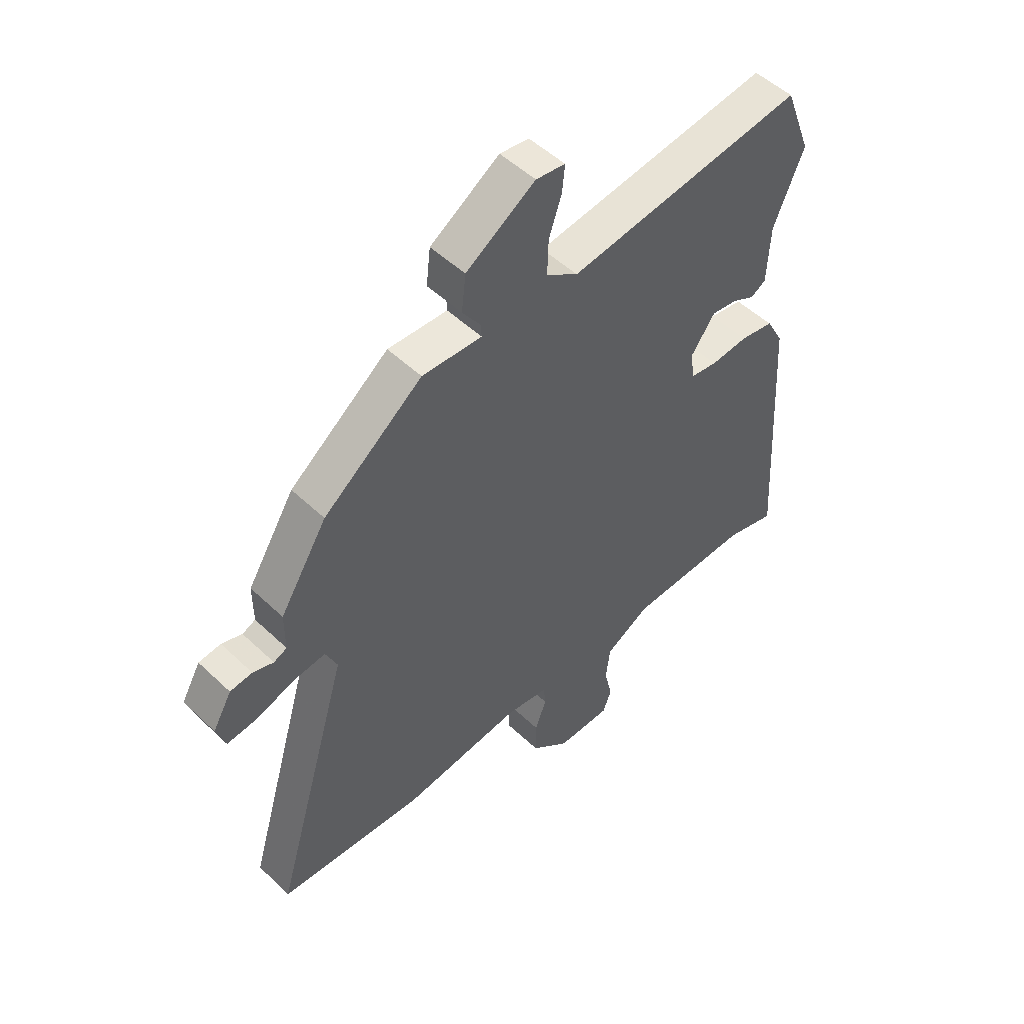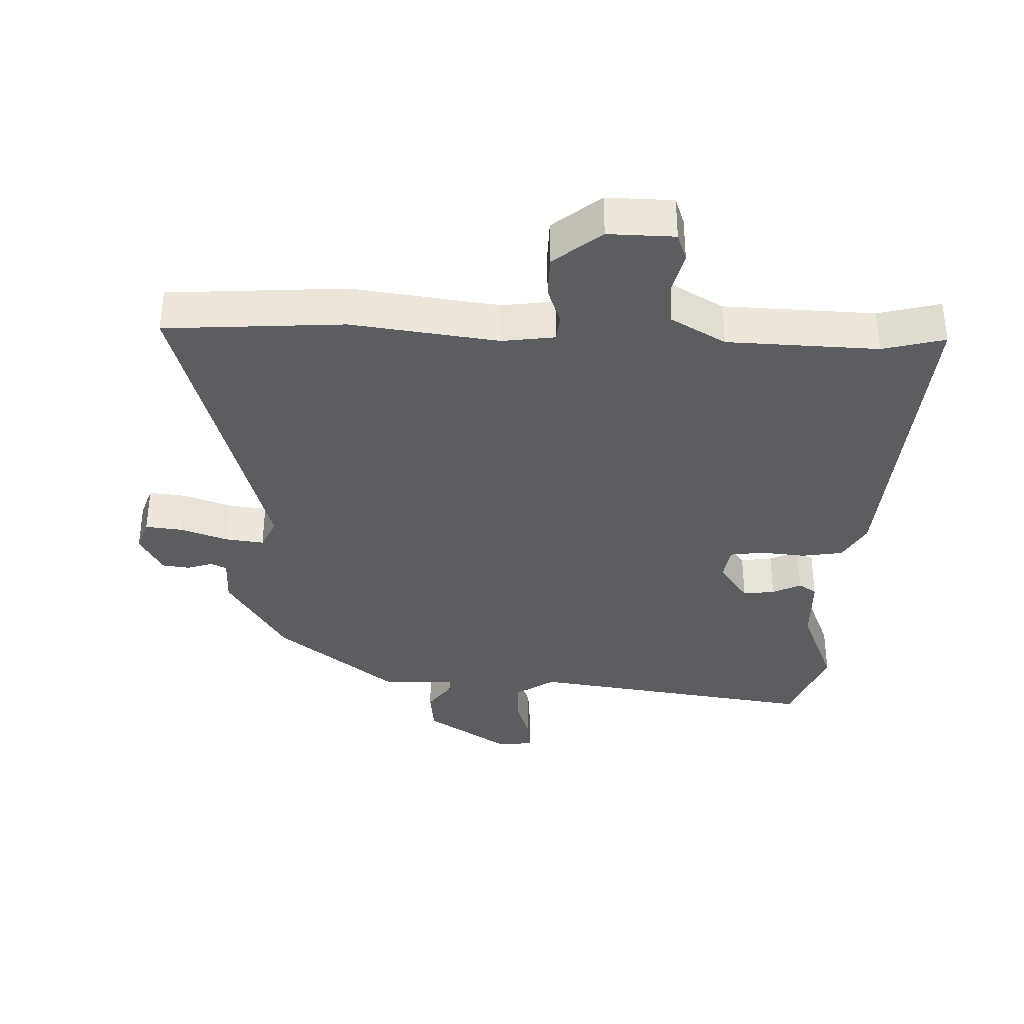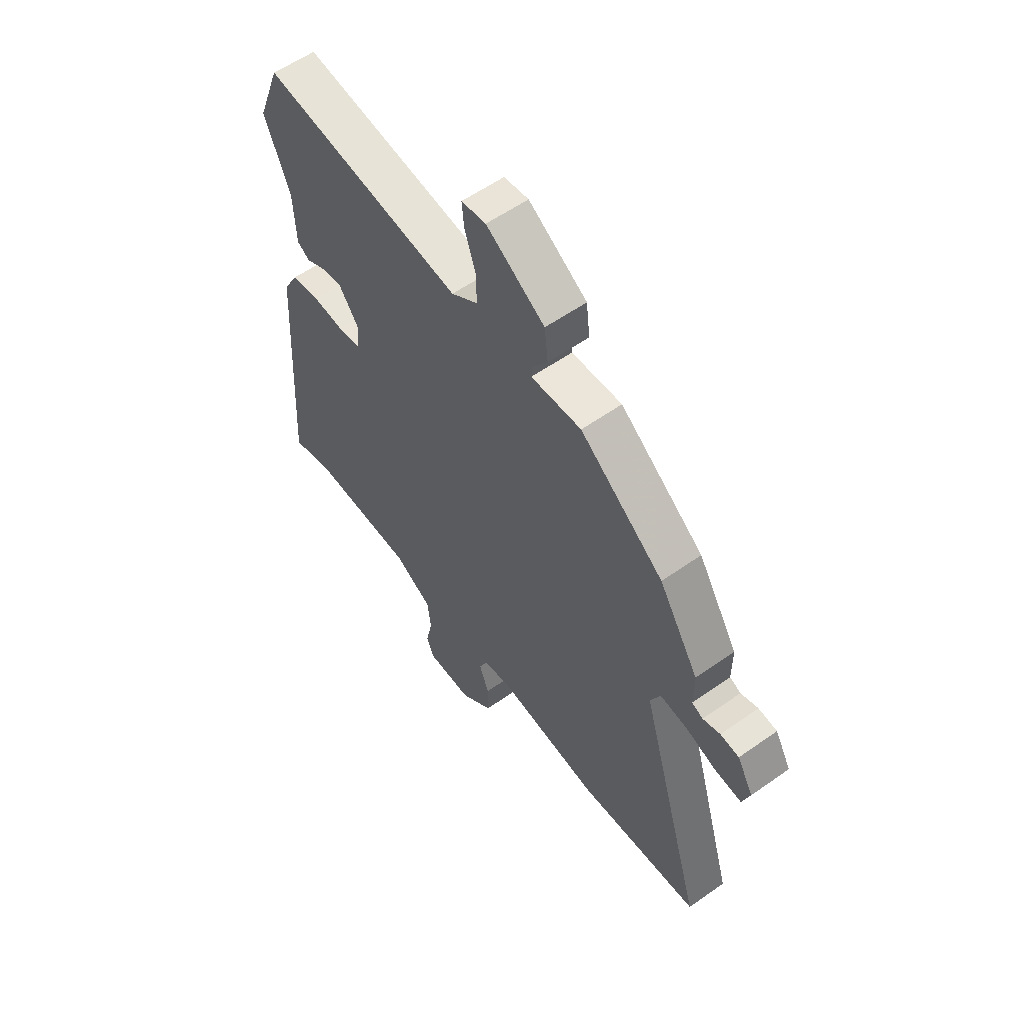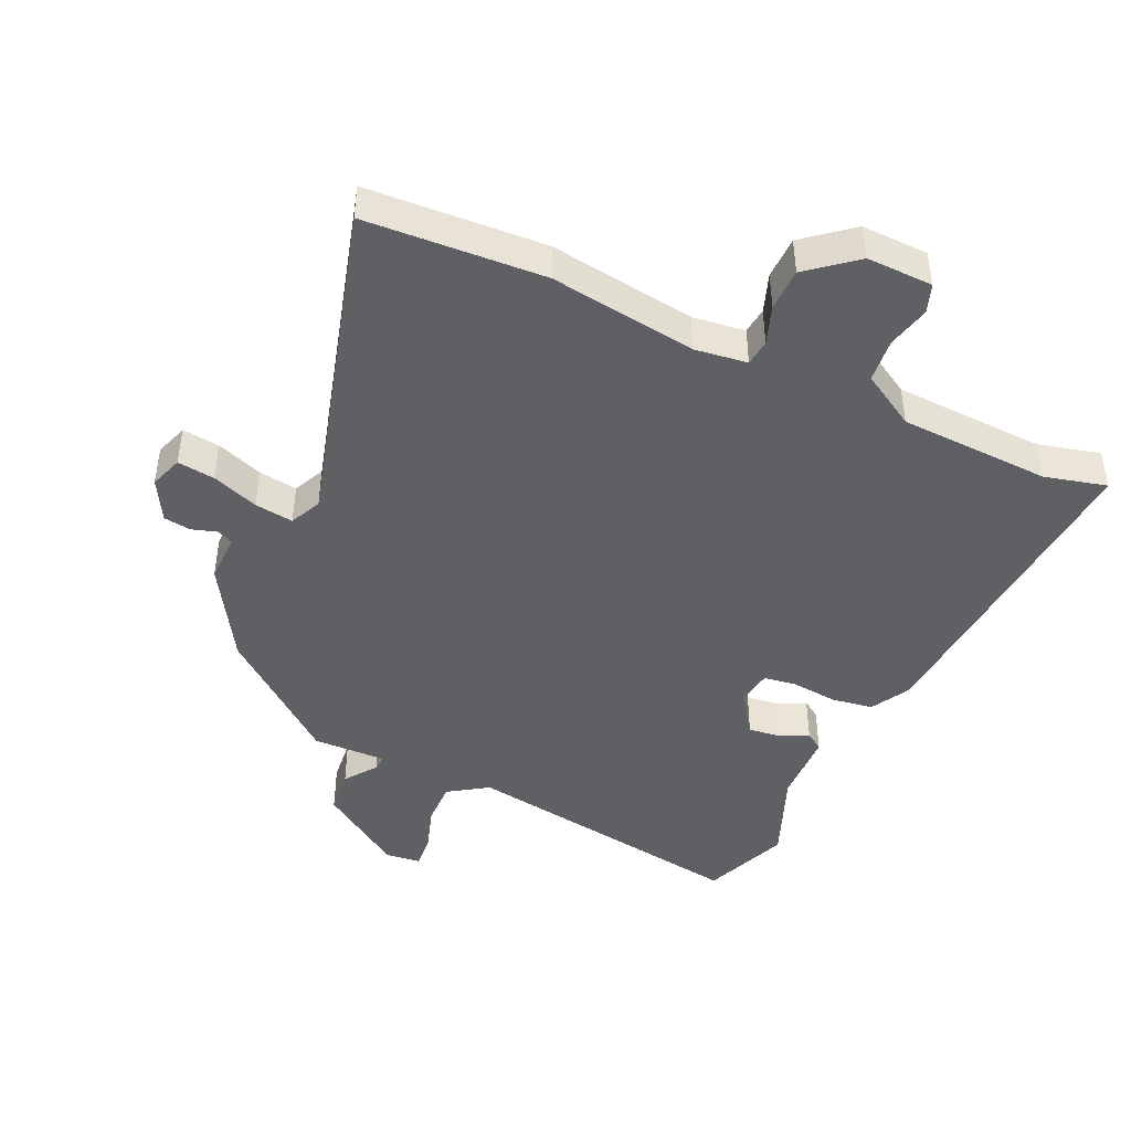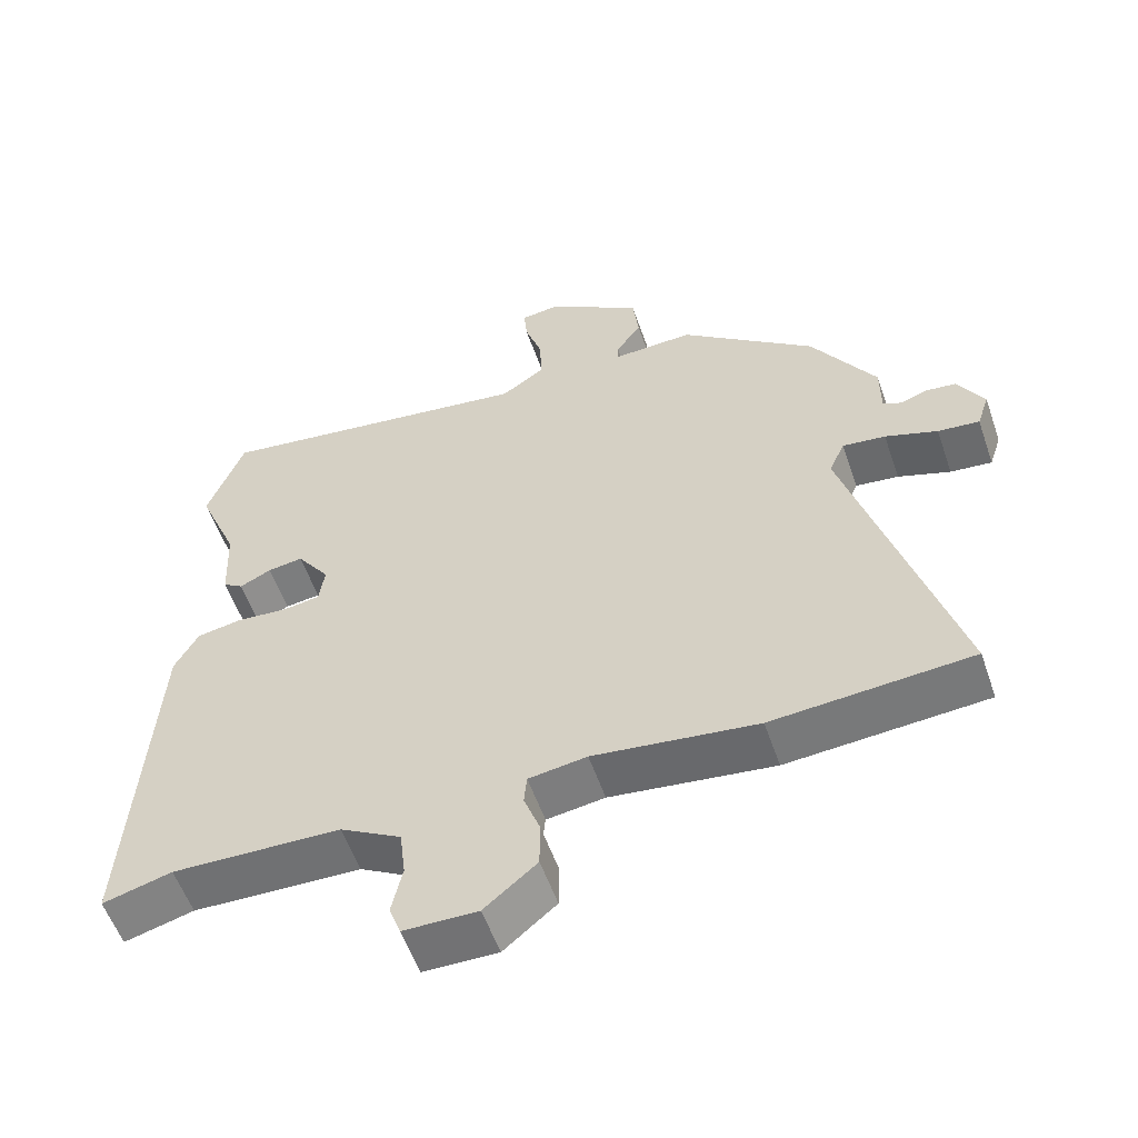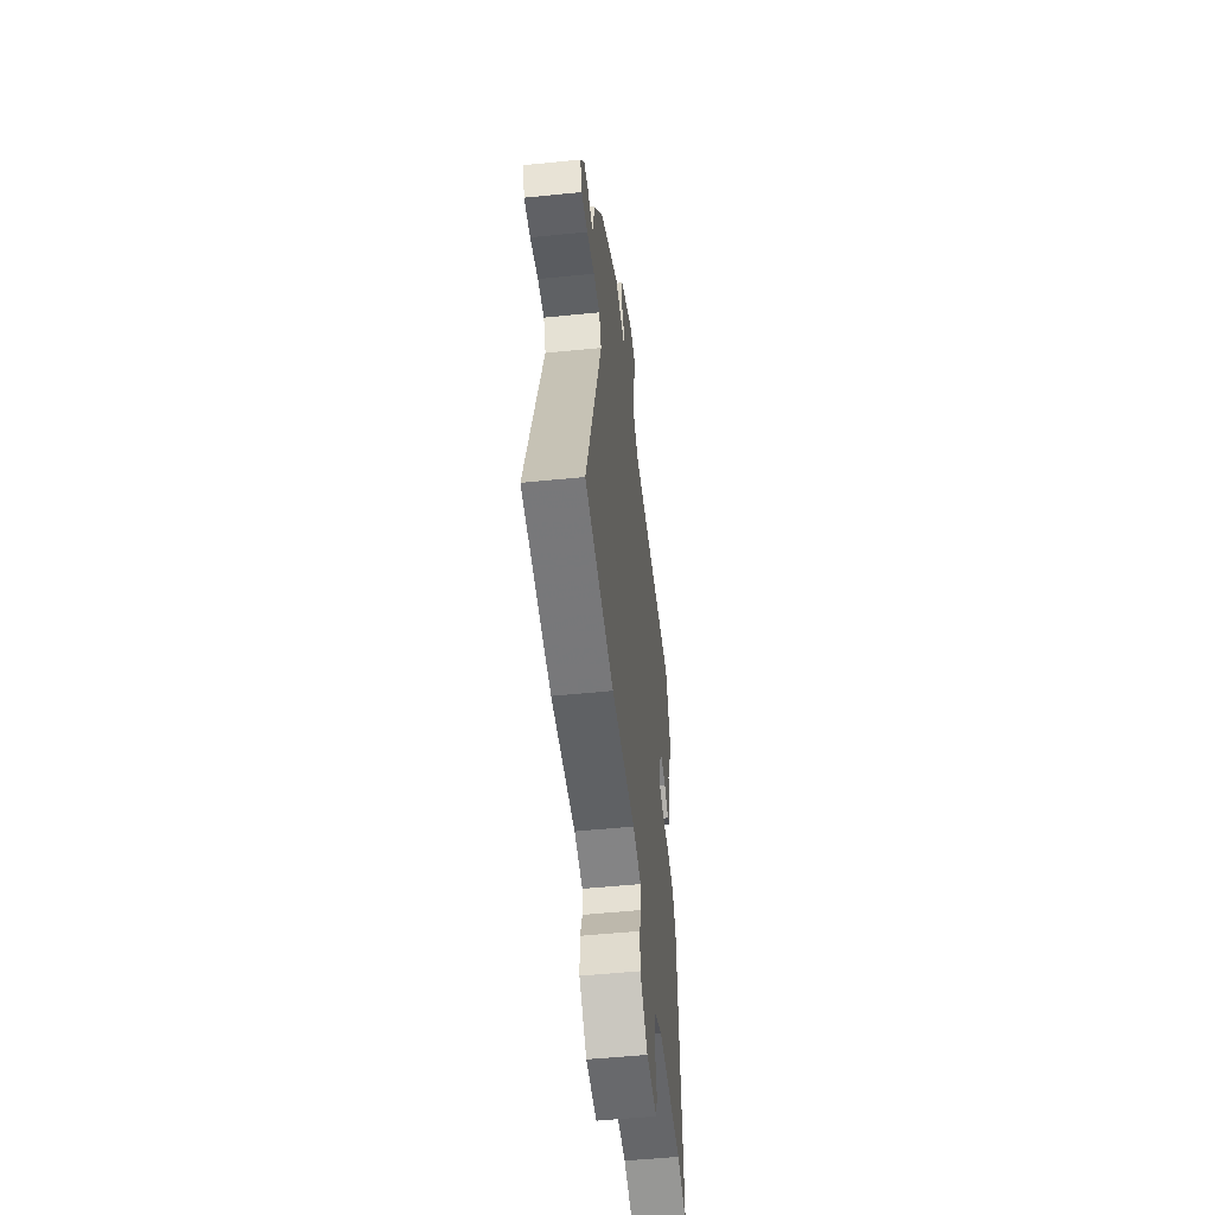
<metadata>
{"format":"obj","ext":"obj","renderer":"f3d","projection":"perspective","resolution":1024,"background":"white","views":[{"elev":51.0,"azim":135.9,"up":"+Z"},{"elev":-35.5,"azim":177.5,"up":"+Y"},{"elev":57.6,"azim":53.7,"up":"+Z"},{"elev":-45.1,"azim":154.5,"up":"+Y"},{"elev":-55.9,"azim":19.0,"up":"+Z"},{"elev":-53.2,"azim":96.2,"up":"+Z"}]}
</metadata>
<code>
v 0.457 0.07 0.357
v 0.547 0.07 0.213
v 0.547 0.07 0.138
v 0.572 0.07 0.127
v 0.611 0.07 0.14
v 0.653 0.07 0.135
v 0.689 0.07 0.072
v 0.672 0.07 0.021
v 0.614 0.07 0.027
v 0.541 0.07 0.052
v 0.481 0.07 0.059
v 0.459 0.07 0.01
v 0.606 0.07 -0.492
v 0.329 0.07 -0.513
v 0.101 0.07 -0.485
v 0.02 0.07 -0.497
v 0.016 0.07 -0.538
v 0.038 0.07 -0.597
v 0.038 0.07 -0.663
v -0.035 0.07 -0.724
v -0.138 0.07 -0.723
v -0.154 0.07 -0.679
v -0.139 0.07 -0.612
v -0.147 0.07 -0.545
v -0.232 0.07 -0.497
v -0.466 0.07 -0.491
v -0.562 0.07 -0.517
v -0.53 0.07 -0.013
v -0.497 0.07 0.047
v -0.433 0.07 0.058
v -0.362 0.07 0.052
v -0.311 0.07 0.06
v -0.303 0.07 0.114
v -0.349 0.07 0.178
v -0.398 0.07 0.171
v -0.442 0.07 0.149
v -0.47 0.07 0.167
v -0.475 0.07 0.279
v -0.532 0.07 0.416
v -0.481 0.07 0.55
v -0.031 0.07 0.489
v 0.029 0.07 0.53
v 0.027 0.07 0.597
v 0.003 0.07 0.668
v -0.002 0.07 0.719
v 0.053 0.07 0.726
v 0.184 0.07 0.641
v 0.192 0.07 0.572
v 0.157 0.07 0.522
v 0.156 0.07 0.498
v 0.269 0.07 0.503
v 0.457 0 0.357
v 0.547 0 0.213
v 0.547 0 0.138
v 0.572 0 0.127
v 0.611 0 0.14
v 0.653 0 0.135
v 0.689 0 0.072
v 0.672 0 0.021
v 0.614 0 0.027
v 0.541 0 0.052
v 0.481 0 0.059
v 0.459 0 0.01
v 0.606 0 -0.492
v 0.329 0 -0.513
v 0.101 0 -0.485
v 0.02 0 -0.497
v 0.016 0 -0.538
v 0.038 0 -0.597
v 0.038 0 -0.663
v -0.035 0 -0.724
v -0.138 0 -0.723
v -0.154 0 -0.679
v -0.139 0 -0.612
v -0.147 0 -0.545
v -0.232 0 -0.497
v -0.466 0 -0.491
v -0.562 0 -0.517
v -0.53 0 -0.013
v -0.497 0 0.047
v -0.433 0 0.058
v -0.362 0 0.052
v -0.311 0 0.06
v -0.303 0 0.114
v -0.349 0 0.178
v -0.398 0 0.171
v -0.442 0 0.149
v -0.47 0 0.167
v -0.475 0 0.279
v -0.532 0 0.416
v -0.481 0 0.55
v -0.031 0 0.489
v 0.029 0 0.53
v 0.027 0 0.597
v 0.003 0 0.668
v -0.002 0 0.719
v 0.053 0 0.726
v 0.184 0 0.641
v 0.192 0 0.572
v 0.157 0 0.522
v 0.156 0 0.498
v 0.269 0 0.503
f 50 51 1 2
f 46 47 48 49
f 46 49 50
f 43 44 45 46
f 42 43 46 50
f 41 42 50 2
f 38 39 40 41
f 35 36 37 38
f 34 35 38 41
f 33 34 41 2
f 28 29 30 31
f 26 27 28 31
f 25 26 31 32
f 24 25 32 33
f 20 21 22 23
f 20 23 24
f 17 18 19 20
f 16 17 20 24
f 12 13 14 15
f 11 12 15 16
f 7 8 9 10
f 7 10 11
f 4 5 6 7
f 3 4 7 11
f 2 3 11
f 16 24 33
f 2 11 16 33
f 53 52 102 101
f 100 99 98 97
f 101 100 97
f 97 96 95 94
f 101 97 94 93
f 53 101 93 92
f 92 91 90 89
f 89 88 87 86
f 92 89 86 85
f 53 92 85 84
f 82 81 80 79
f 82 79 78 77
f 83 82 77 76
f 84 83 76 75
f 74 73 72 71
f 75 74 71
f 71 70 69 68
f 75 71 68 67
f 66 65 64 63
f 67 66 63 62
f 61 60 59 58
f 62 61 58
f 58 57 56 55
f 62 58 55 54
f 62 54 53
f 84 75 67
f 84 67 62 53
f 1 52 53 2
f 2 53 54 3
f 3 54 55 4
f 4 55 56 5
f 5 56 57 6
f 6 57 58 7
f 7 58 59 8
f 8 59 60 9
f 9 60 61 10
f 10 61 62 11
f 11 62 63 12
f 12 63 64 13
f 13 64 65 14
f 14 65 66 15
f 15 66 67 16
f 16 67 68 17
f 17 68 69 18
f 18 69 70 19
f 19 70 71 20
f 20 71 72 21
f 21 72 73 22
f 22 73 74 23
f 23 74 75 24
f 24 75 76 25
f 25 76 77 26
f 26 77 78 27
f 27 78 79 28
f 28 79 80 29
f 29 80 81 30
f 30 81 82 31
f 31 82 83 32
f 32 83 84 33
f 33 84 85 34
f 34 85 86 35
f 35 86 87 36
f 36 87 88 37
f 37 88 89 38
f 38 89 90 39
f 39 90 91 40
f 40 91 92 41
f 41 92 93 42
f 42 93 94 43
f 43 94 95 44
f 44 95 96 45
f 45 96 97 46
f 46 97 98 47
f 47 98 99 48
f 48 99 100 49
f 49 100 101 50
f 50 101 102 51
f 51 102 52 1

</code>
